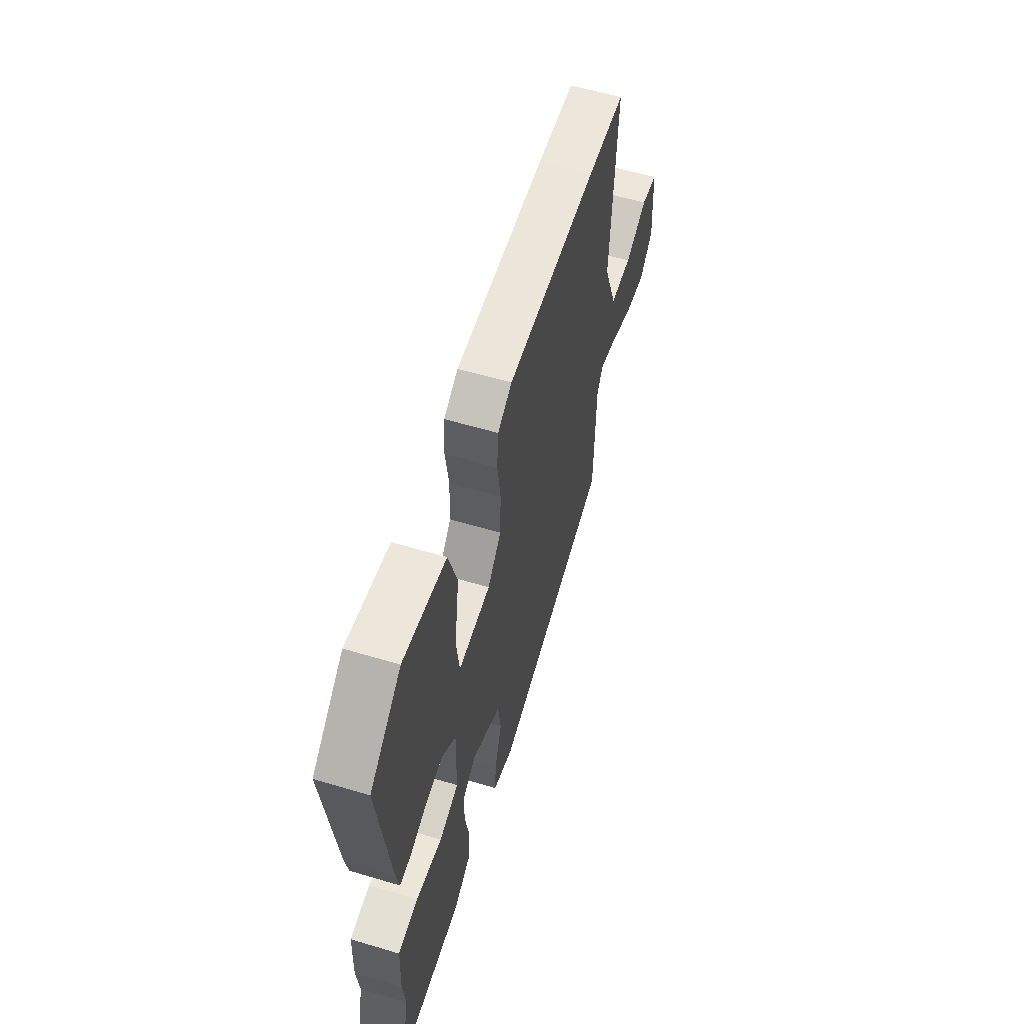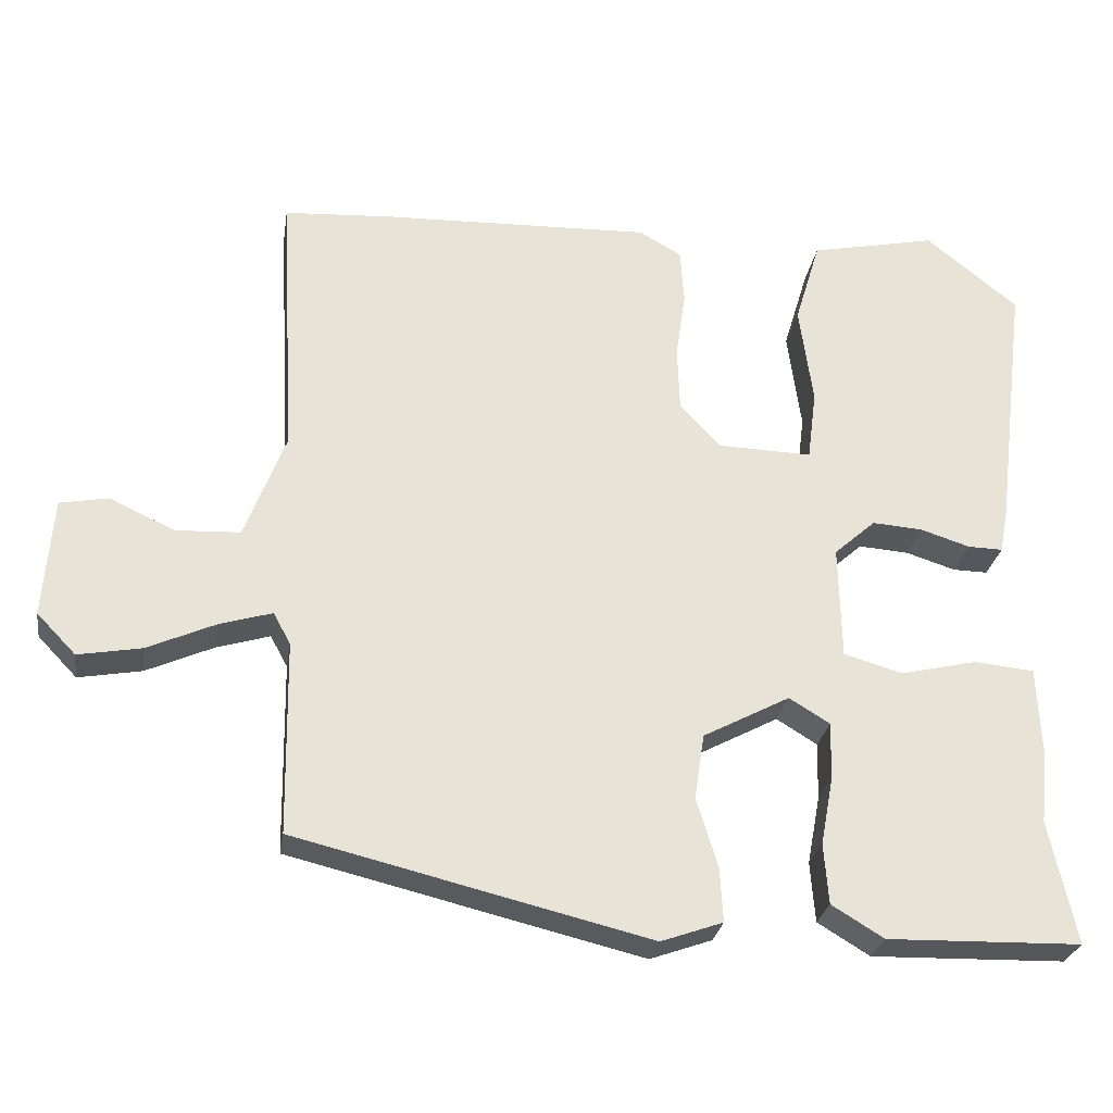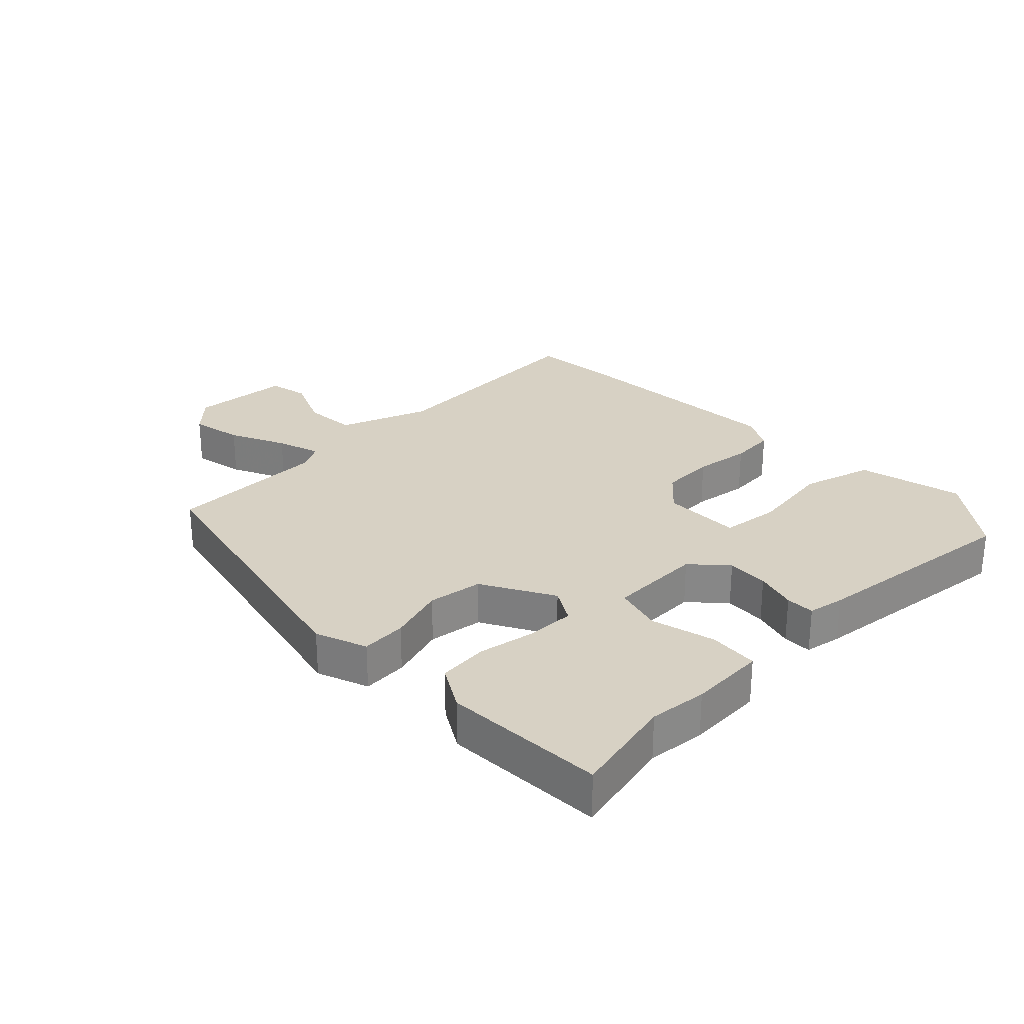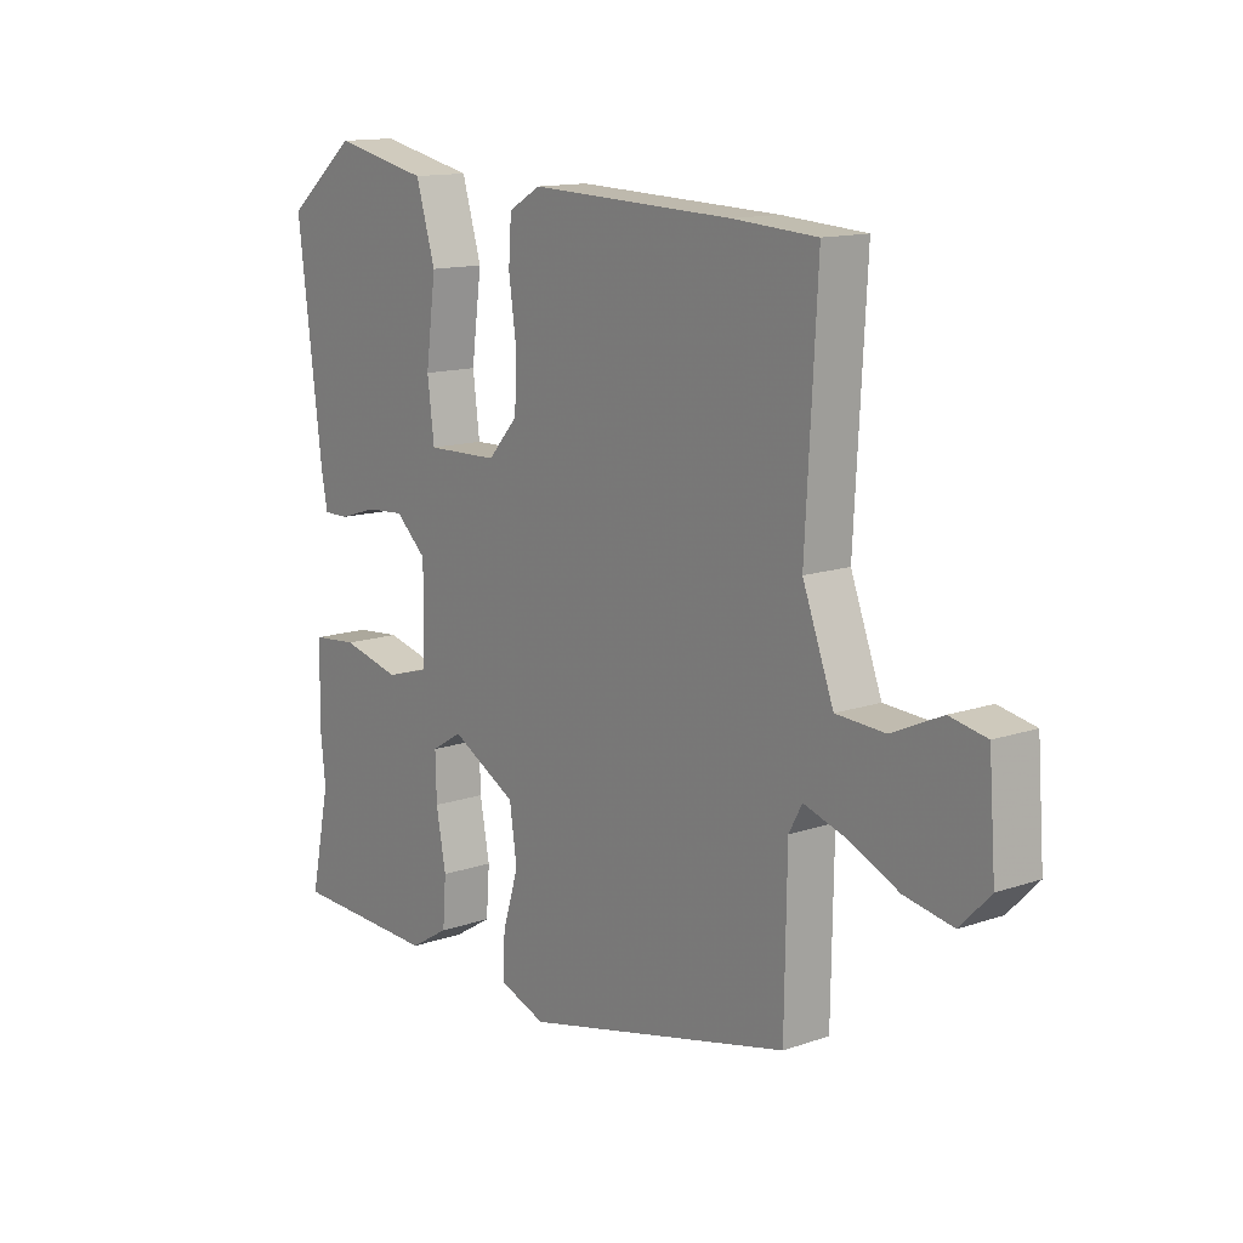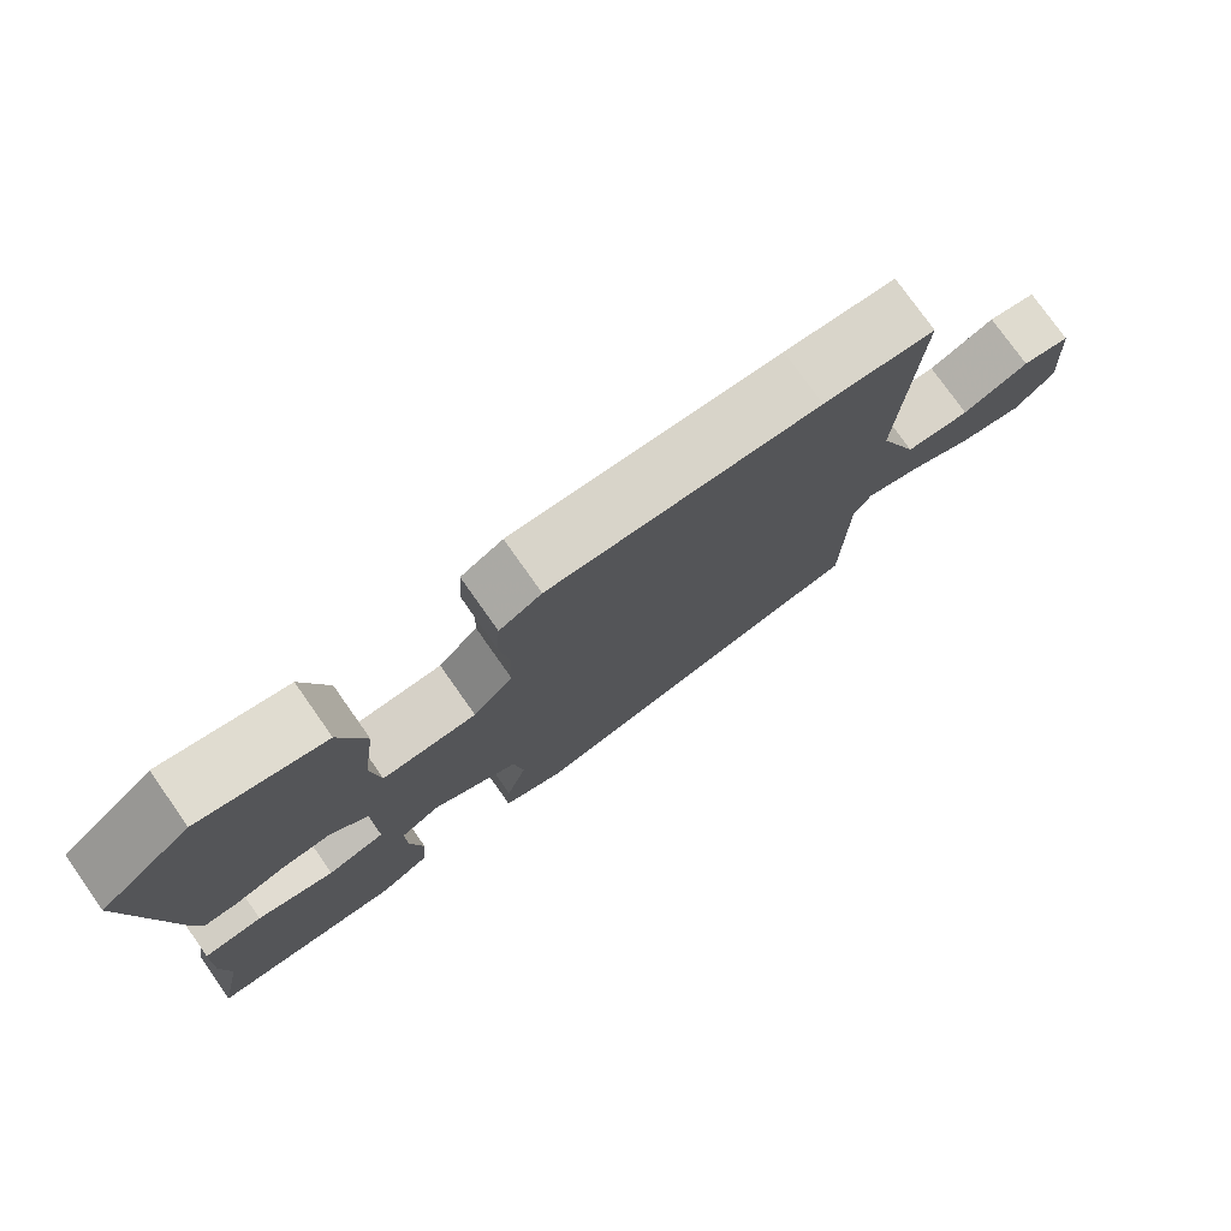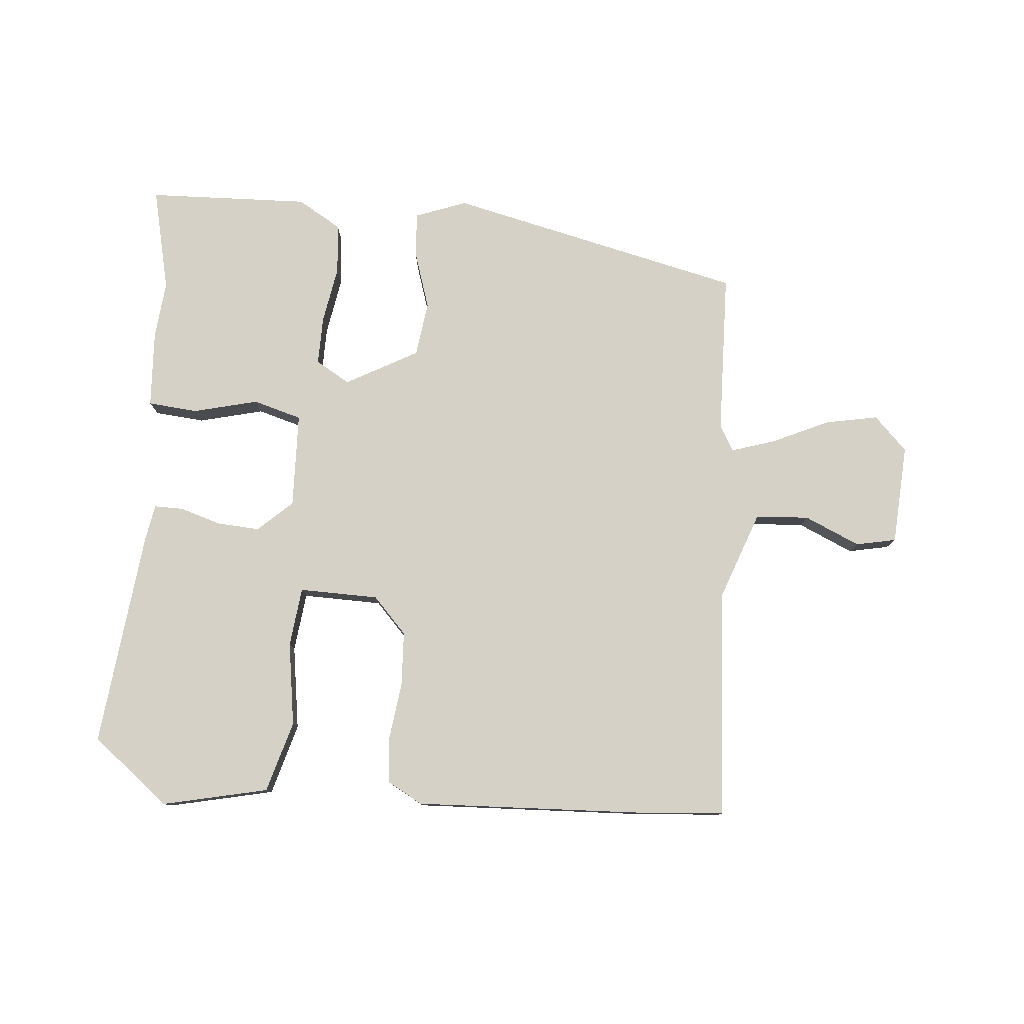
<metadata>
{"format":"obj","ext":"obj","renderer":"f3d","projection":"perspective","resolution":1024,"background":"white","views":[{"elev":58.9,"azim":-72.9,"up":"+Z"},{"elev":-27.2,"azim":171.2,"up":"+Z"},{"elev":27.1,"azim":-135.1,"up":"+Y"},{"elev":13.6,"azim":52.5,"up":"+Z"},{"elev":76.9,"azim":-35.2,"up":"+Z"},{"elev":79.2,"azim":4.1,"up":"+Y"}]}
</metadata>
<code>
v 0.511 0.07 -0.421
v 0.043 0.07 -0.535
v -0.039 0.07 -0.506
v -0.035 0.07 -0.434
v -0.007 0.07 -0.343
v -0.02 0.07 -0.256
v -0.135 0.07 -0.195
v -0.189 0.07 -0.228
v -0.187 0.07 -0.304
v -0.17 0.07 -0.395
v -0.176 0.07 -0.475
v -0.245 0.07 -0.517
v -0.502 0.07 -0.511
v -0.467 0.07 -0.347
v -0.477 0.07 -0.255
v -0.472 0.07 -0.133
v -0.393 0.07 -0.125
v -0.29 0.07 -0.149
v -0.213 0.07 -0.126
v -0.21 0.07 0.025
v -0.265 0.07 0.074
v -0.332 0.07 0.069
v -0.398 0.07 0.048
v -0.444 0.07 0.047
v -0.455 0.07 0.105
v -0.498 0.07 0.449
v -0.376 0.07 0.548
v -0.208 0.07 0.513
v -0.174 0.07 0.4
v -0.192 0.07 0.267
v -0.18 0.07 0.173
v -0.054 0.07 0.177
v -0.001 0.07 0.235
v 0.002 0.07 0.322
v -0.011 0.07 0.412
v -0.006 0.07 0.485
v 0.05 0.07 0.517
v 0.406 0.07 0.506
v 0.552 0.07 0.497
v 0.532 0.07 0.133
v 0.586 0.07 -0.009
v 0.671 0.07 -0.013
v 0.758 0.07 0.027
v 0.822 0.07 0.015
v 0.834 0.07 -0.144
v 0.782 0.07 -0.198
v 0.698 0.07 -0.183
v 0.608 0.07 -0.143
v 0.538 0.07 -0.122
v 0.515 0.07 -0.164
v 0.511 0 -0.421
v 0.043 0 -0.535
v -0.039 0 -0.506
v -0.035 0 -0.434
v -0.007 0 -0.343
v -0.02 0 -0.256
v -0.135 0 -0.195
v -0.189 0 -0.228
v -0.187 0 -0.304
v -0.17 0 -0.395
v -0.176 0 -0.475
v -0.245 0 -0.517
v -0.502 0 -0.511
v -0.467 0 -0.347
v -0.477 0 -0.255
v -0.472 0 -0.133
v -0.393 0 -0.125
v -0.29 0 -0.149
v -0.213 0 -0.126
v -0.21 0 0.025
v -0.265 0 0.074
v -0.332 0 0.069
v -0.398 0 0.048
v -0.444 0 0.047
v -0.455 0 0.105
v -0.498 0 0.449
v -0.376 0 0.548
v -0.208 0 0.513
v -0.174 0 0.4
v -0.192 0 0.267
v -0.18 0 0.173
v -0.054 0 0.177
v -0.001 0 0.235
v 0.002 0 0.322
v -0.011 0 0.412
v -0.006 0 0.485
v 0.05 0 0.517
v 0.406 0 0.506
v 0.552 0 0.497
v 0.532 0 0.133
v 0.586 0 -0.009
v 0.671 0 -0.013
v 0.758 0 0.027
v 0.822 0 0.015
v 0.834 0 -0.144
v 0.782 0 -0.198
v 0.698 0 -0.183
v 0.608 0 -0.143
v 0.538 0 -0.122
v 0.515 0 -0.164
f 46 47 48
f 45 46 48
f 44 45 48
f 43 44 48
f 42 43 48
f 41 42 48 49
f 40 41 49 50
f 39 40 50
f 38 39 50
f 37 38 50
f 36 37 50
f 35 36 50
f 34 35 50
f 28 29 30
f 27 28 30
f 26 27 30
f 25 26 30
f 24 25 30
f 23 24 30
f 22 23 30
f 21 22 30 31
f 20 21 31 32
f 16 17 18
f 15 16 18
f 14 15 18
f 13 14 18
f 12 13 18
f 11 12 18
f 10 11 18
f 9 10 18
f 8 9 18 19
f 19 20 32
f 8 19 32
f 7 8 32
f 3 4 5
f 2 3 5
f 1 2 5
f 50 1 5
f 33 34 50 5
f 6 7 32 33
f 5 6 33
f 98 97 96
f 98 96 95
f 98 95 94
f 98 94 93
f 98 93 92
f 99 98 92 91
f 100 99 91 90
f 100 90 89
f 100 89 88
f 100 88 87
f 100 87 86
f 100 86 85
f 100 85 84
f 80 79 78
f 80 78 77
f 80 77 76
f 80 76 75
f 80 75 74
f 80 74 73
f 80 73 72
f 81 80 72 71
f 82 81 71 70
f 68 67 66
f 68 66 65
f 68 65 64
f 68 64 63
f 68 63 62
f 68 62 61
f 68 61 60
f 68 60 59
f 69 68 59 58
f 82 70 69
f 82 69 58
f 82 58 57
f 55 54 53
f 55 53 52
f 55 52 51
f 55 51 100
f 55 100 84 83
f 83 82 57 56
f 83 56 55
f 1 51 52 2
f 2 52 53 3
f 3 53 54 4
f 4 54 55 5
f 5 55 56 6
f 6 56 57 7
f 7 57 58 8
f 8 58 59 9
f 9 59 60 10
f 10 60 61 11
f 11 61 62 12
f 12 62 63 13
f 13 63 64 14
f 14 64 65 15
f 15 65 66 16
f 16 66 67 17
f 17 67 68 18
f 18 68 69 19
f 19 69 70 20
f 20 70 71 21
f 21 71 72 22
f 22 72 73 23
f 23 73 74 24
f 24 74 75 25
f 25 75 76 26
f 26 76 77 27
f 27 77 78 28
f 28 78 79 29
f 29 79 80 30
f 30 80 81 31
f 31 81 82 32
f 32 82 83 33
f 33 83 84 34
f 34 84 85 35
f 35 85 86 36
f 36 86 87 37
f 37 87 88 38
f 38 88 89 39
f 39 89 90 40
f 40 90 91 41
f 41 91 92 42
f 42 92 93 43
f 43 93 94 44
f 44 94 95 45
f 45 95 96 46
f 46 96 97 47
f 47 97 98 48
f 48 98 99 49
f 49 99 100 50
f 50 100 51 1

</code>
